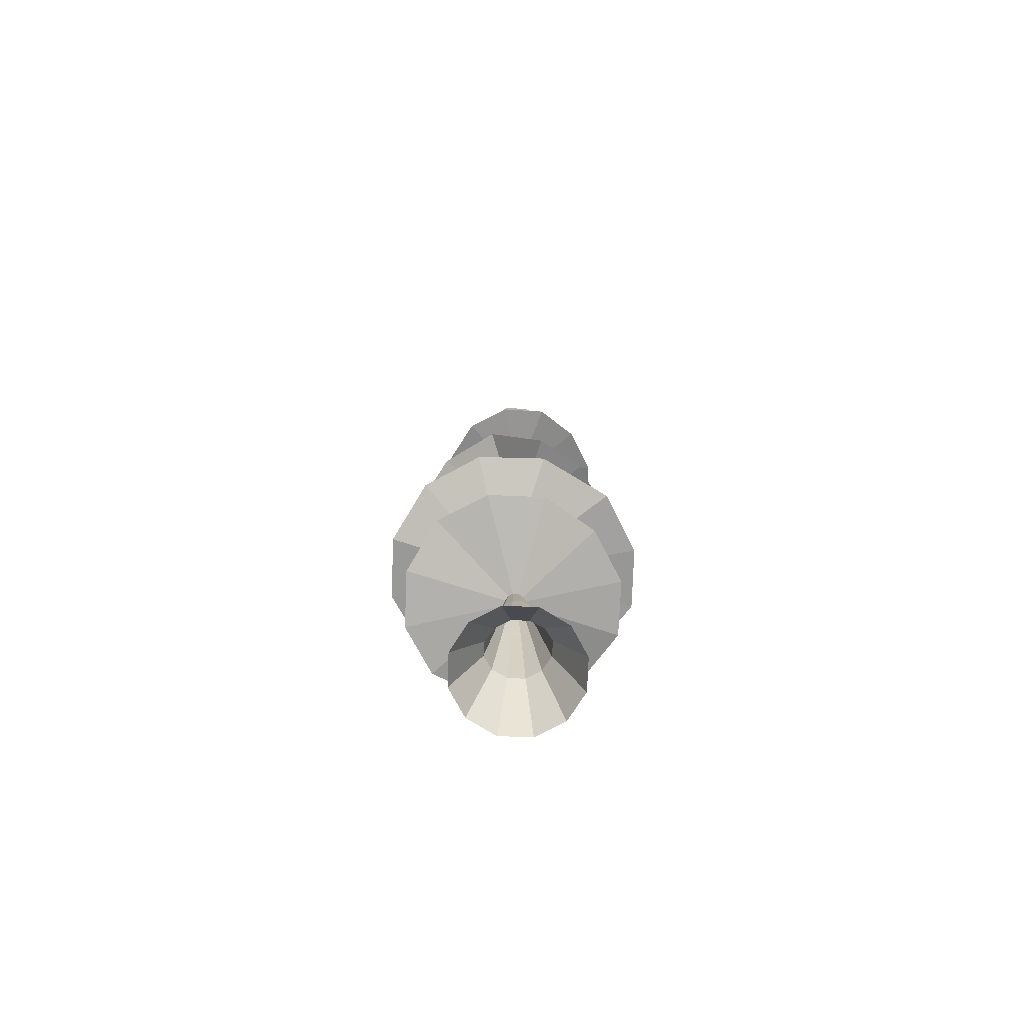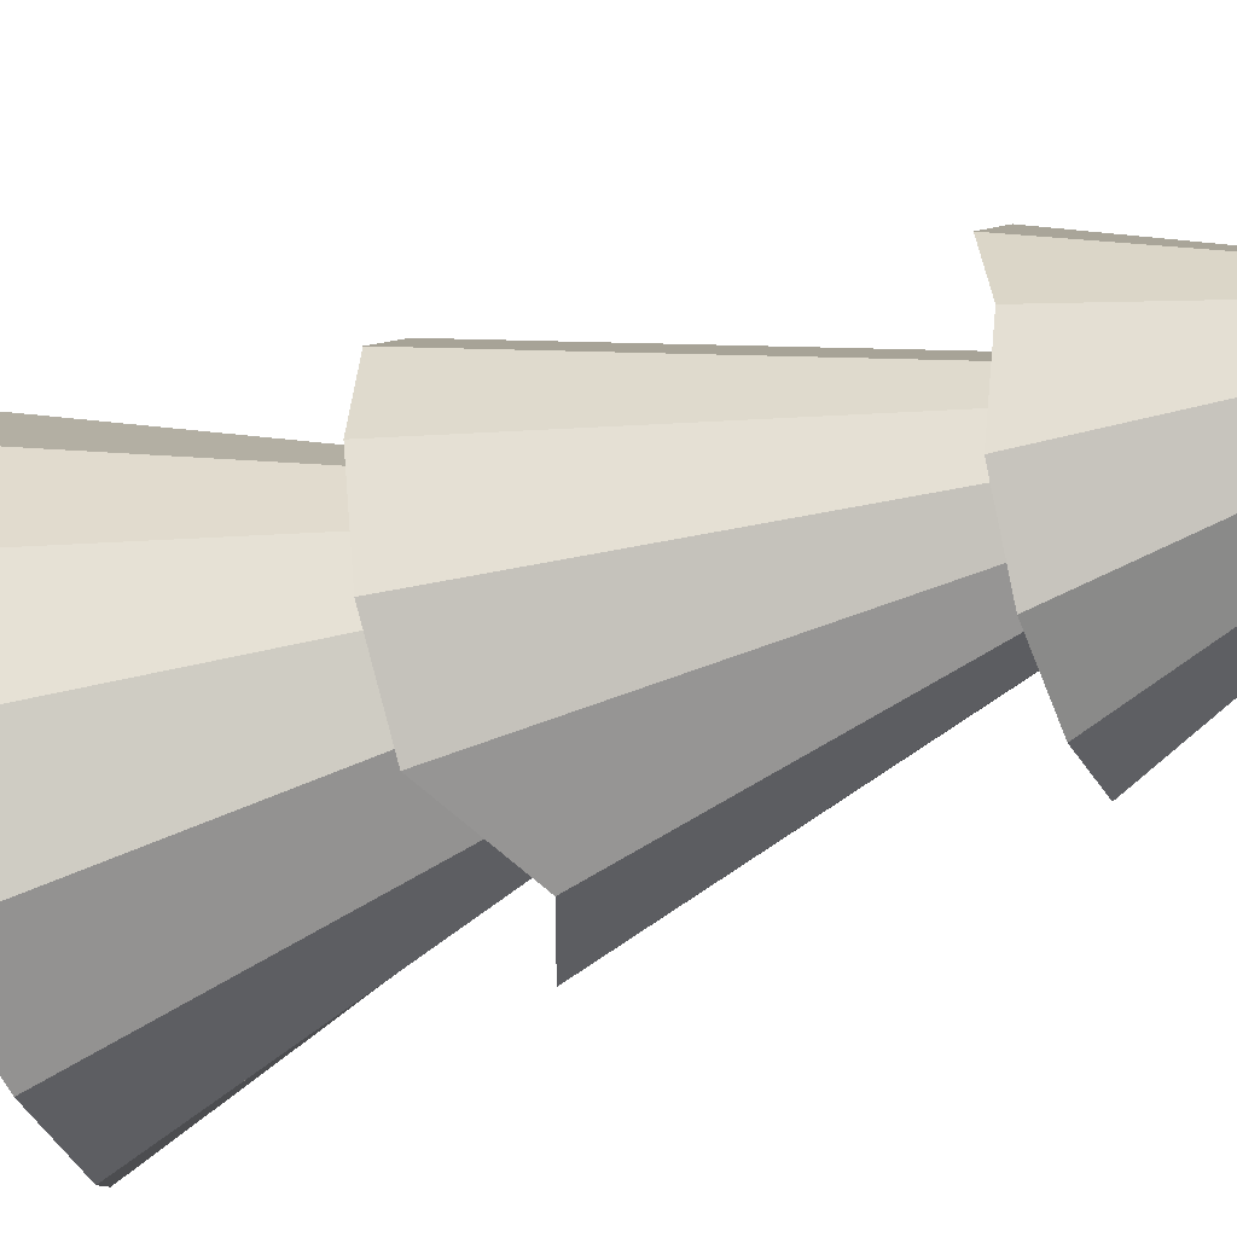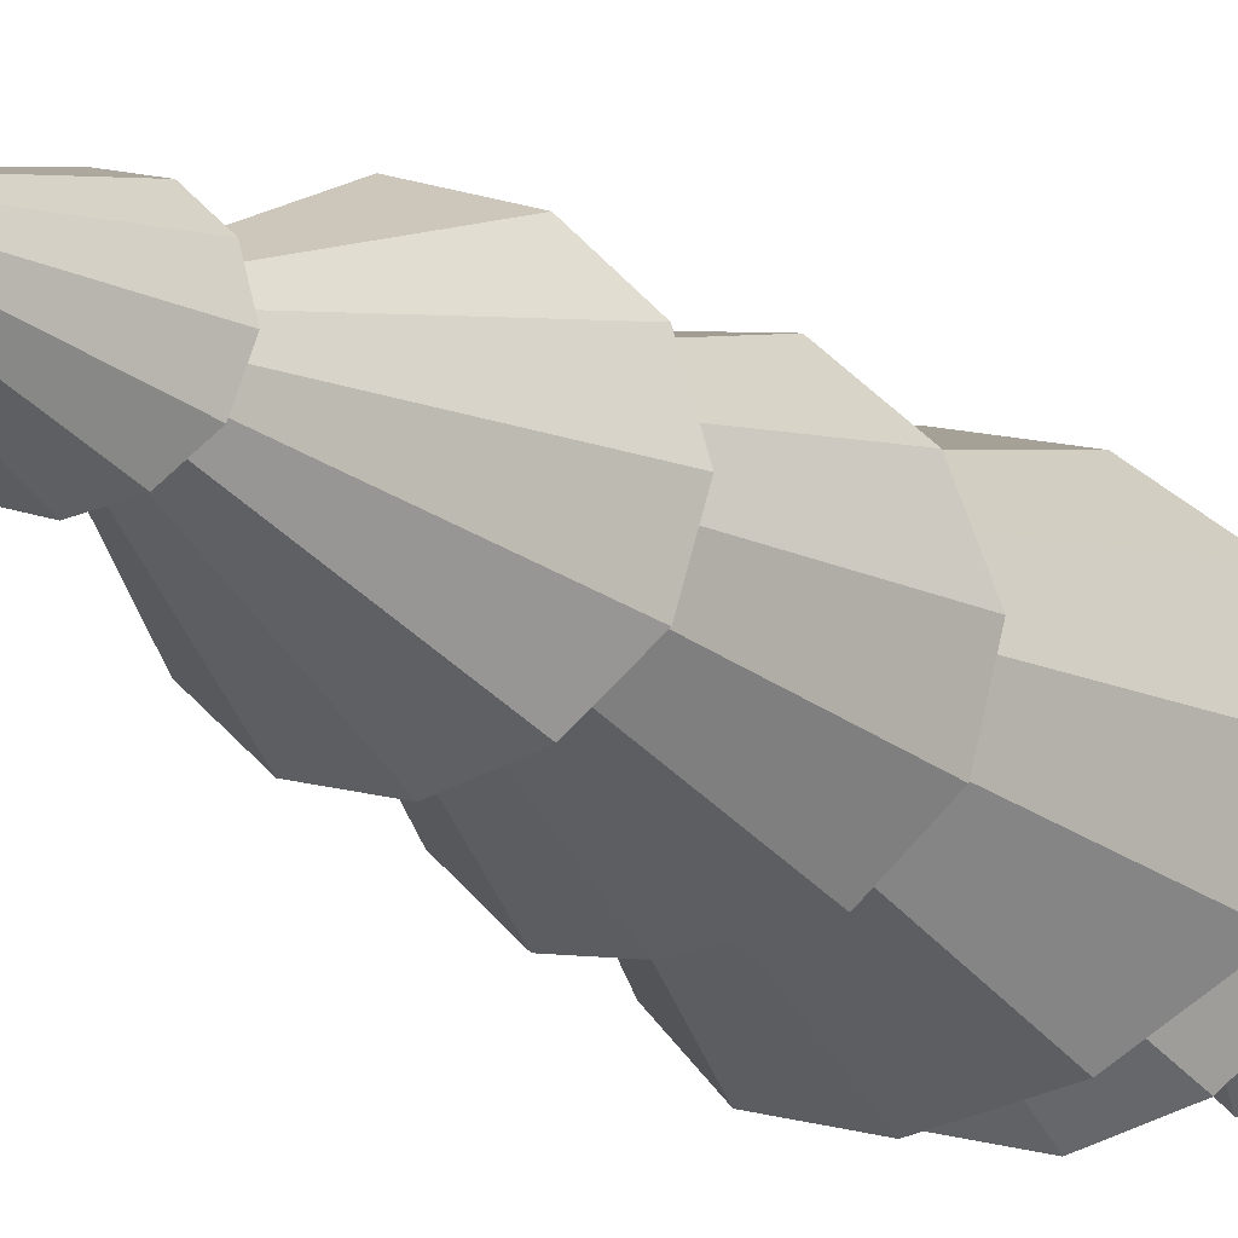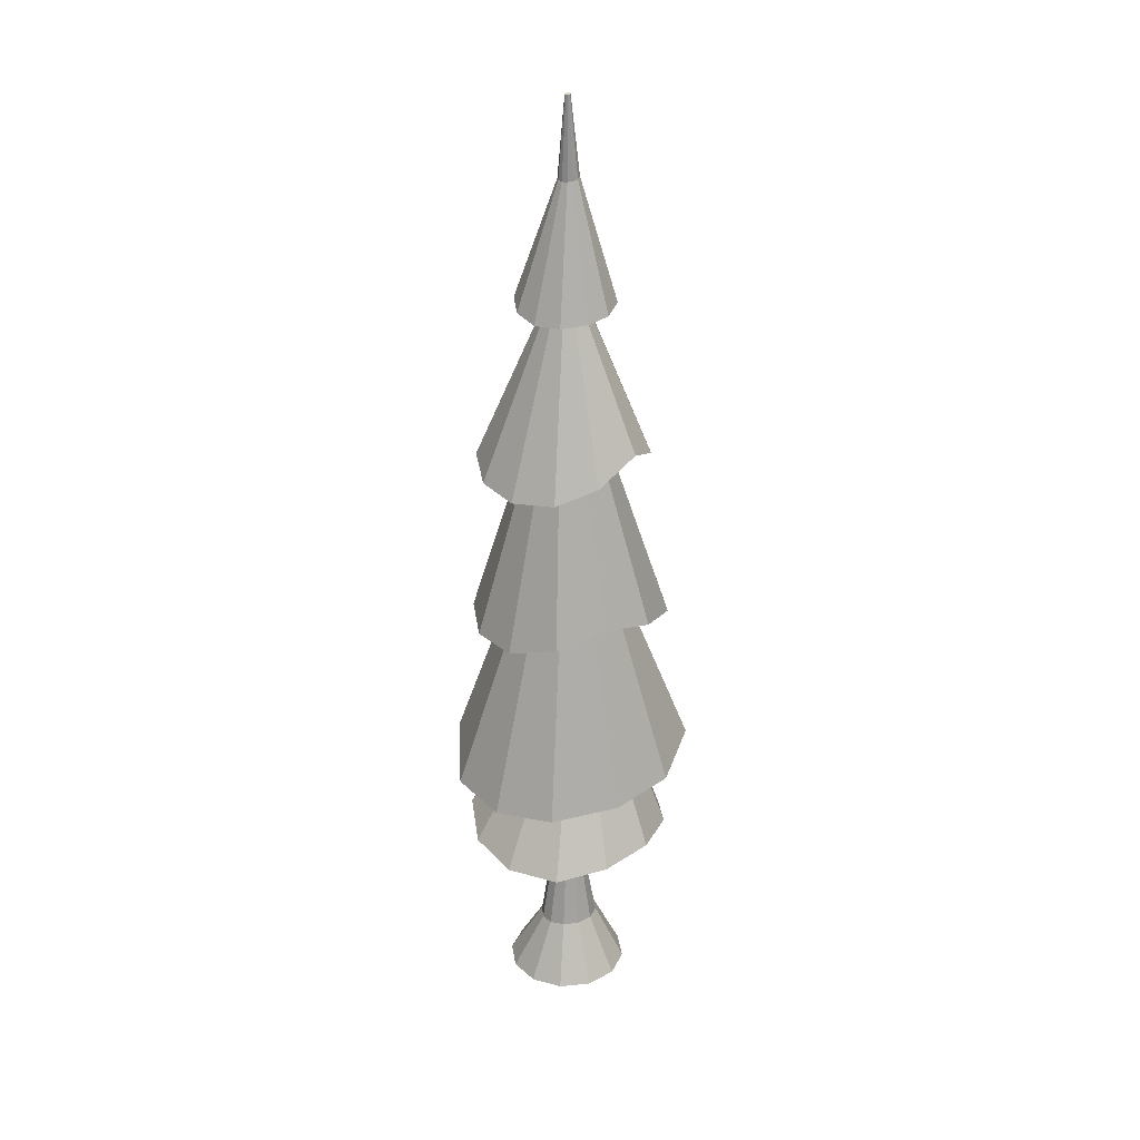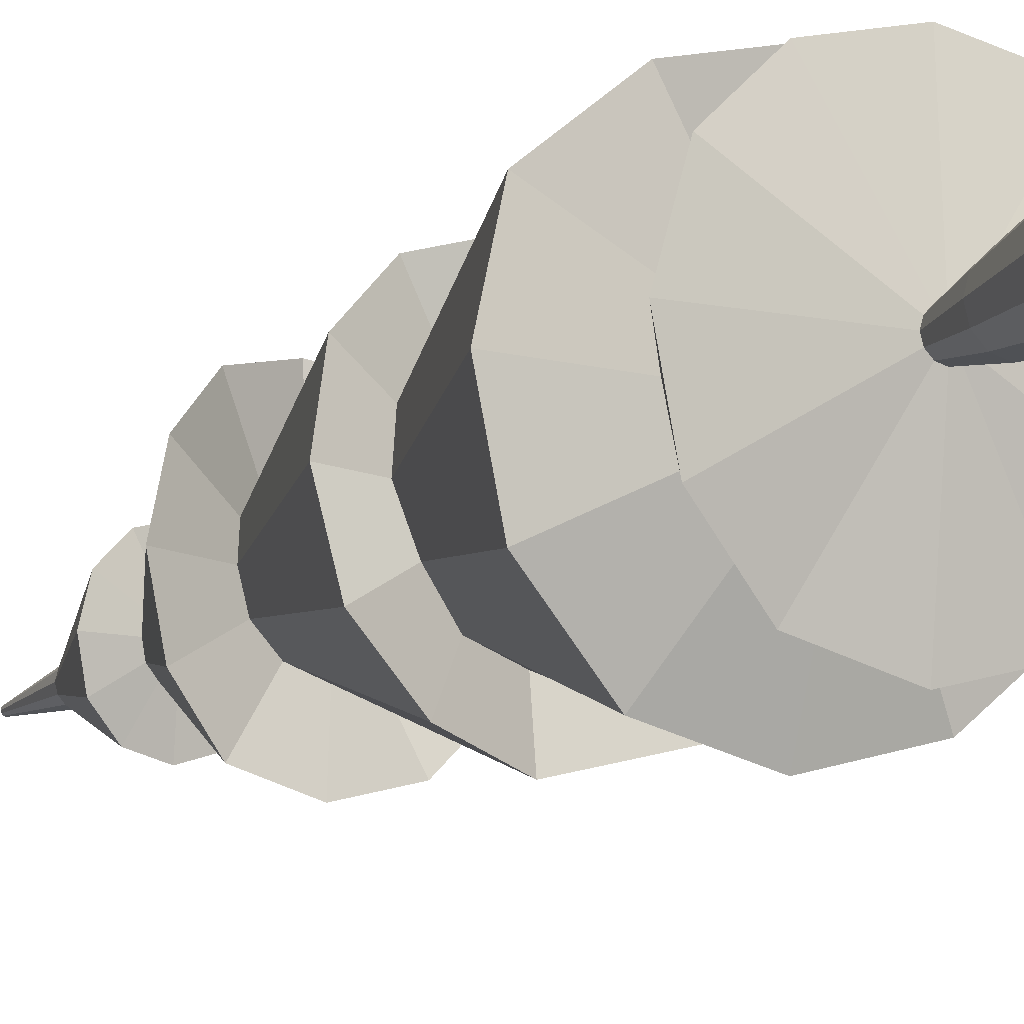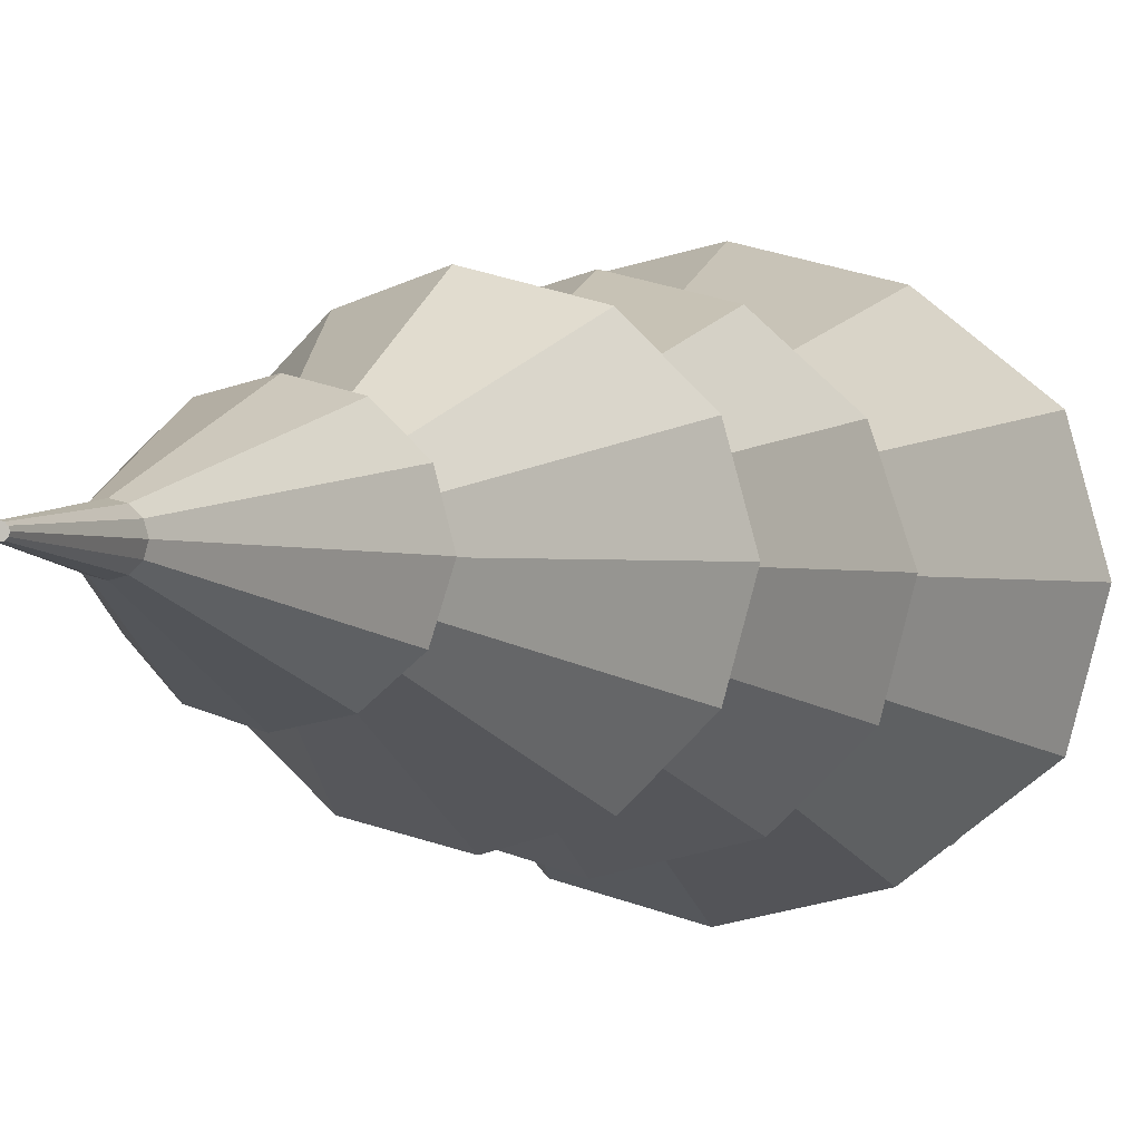
<metadata>
{"format":"obj","ext":"obj","renderer":"f3d","projection":"perspective","resolution":1024,"background":"white","views":[{"elev":-73.3,"azim":-167.1,"up":"+Y"},{"elev":-41.8,"azim":114.9,"up":"+Z"},{"elev":-16.2,"azim":-150.7,"up":"+Z"},{"elev":28.7,"azim":-53.3,"up":"+Y"},{"elev":-11.2,"azim":-26.0,"up":"+Z"},{"elev":-1.2,"azim":-163.1,"up":"+Z"}]}
</metadata>
<code>
o Cylinder_Cylinder.002
v 0 0 -1
v -0 0.9503 -0.4281
v 0.5 0 -0.866
v 0.2561 0.9503 -0.3595
v 0.866 0 -0.5
v 0.4436 0.962 -0.1924
v 1 0 0
v 0.5122 0.9828 0.02724
v 0.866 0 0.5
v 0.4436 0.9964 0.2597
v 0.5 0 0.866
v 0.2561 0.9984 0.4436
v 0 0 1
v 0 0.9984 0.5122
v -0.5 0 0.866
v -0.2561 0.9984 0.4436
v -0.866 0 0.5
v -0.4436 0.9964 0.2597
v -1 0 0
v -0.5122 0.9828 0.02724
v -0.866 0 -0.5
v -0.4436 0.962 -0.1924
v -0.5 0 -0.866
v -0.2561 0.9503 -0.3595
v 0.01304 2.204 -0.2725
v 0.1515 2.203 -0.2334
v 0.2529 2.2 -0.1296
v 0.2901 2.198 0.01106
v 0.2529 2.197 0.1505
v 0.1515 2.197 0.2519
v 0.01304 2.197 0.289
v -0.1255 2.196 0.2519
v -0.2269 2.196 0.1505
v -0.264 2.197 0.01106
v -0.2269 2.199 -0.1296
v -0.1255 2.202 -0.2334
v 0.03234 2.845 -0.1613
v 0.1131 2.847 -0.1394
v 0.1723 2.849 -0.07985
v 0.1939 2.849 0.001284
v 0.1723 2.848 0.08227
v 0.1131 2.846 0.1414
v 0.03234 2.844 0.1631
v -0.04845 2.841 0.1415
v -0.1076 2.839 0.0823
v -0.1292 2.838 0.001353
v -0.1076 2.839 -0.07983
v -0.04845 2.842 -0.1394
v 0.07376 3.131 -1.704
v 0.9254 3.145 -1.475
v 1.549 2.952 -0.8518
v 1.777 2.846 0
v 1.549 2.817 0.8282
v 0.9254 2.953 1.403
v 0.07376 3.01 1.624
v -0.7779 2.926 1.411
v -1.401 2.769 0.8336
v -1.629 2.791 1e-06
v -1.401 2.904 -0.8518
v -0.7779 3.117 -1.475
v 0.194 4.357 -0.9303
v 0.6557 4.38 -0.8038
v 0.9937 4.402 -0.4617
v 1.117 4.52 0
v 0.9937 4.676 0.4629
v 0.6557 4.745 0.8018
v 0.194 4.618 0.9258
v -0.2847 4.418 0.8018
v -0.6639 4.318 0.4629
v -0.7866 4.29 0
v -0.6637 4.293 -0.4649
v -0.2862 4.304 -0.8092
v 0.1899 4.766 -1.898
v 1.142 4.729 -1.638
v 1.838 4.467 -0.948
v 2.093 4.463 0
v 1.838 4.54 0.9536
v 1.142 4.775 1.652
v 0.1899 4.436 1.907
v -0.8197 4.306 1.652
v -1.68 4.21 0.9536
v -1.922 4.131 1e-06
v -1.68 4.218 -0.9623
v -0.8197 4.639 -1.674
v 0.0511 7.495 -0.9441
v 0.579 7.293 -0.8177
v 0.9619 7.089 -0.4721
v 1.088 7.102 0
v 0.9619 7.121 0.4721
v 0.581 7.26 0.8177
v 0.05183 7.463 0.9441
v -0.4579 7.555 0.8177
v -0.8032 7.411 0.4721
v -0.9287 7.206 0
v -0.8032 7.089 -0.4721
v -0.4567 7.293 -0.8177
v 0.08265 7.468 -1.561
v 0.9432 7.107 -1.352
v 1.51 7.142 -0.7804
v 1.717 7.169 0
v 1.51 7.142 0.7804
v 0.9432 7.095 1.352
v 0.08731 7.3 1.561
v -0.7464 7.506 1.352
v -1.313 7.2 0.7804
v -1.52 6.976 1e-06
v -1.313 6.969 -0.7804
v -0.7464 7.081 -1.352
v -0.05206 9.946 -0.6332
v 0.263 9.998 -0.5483
v 0.4948 10.09 -0.3166
v 0.5797 10.15 -0
v 0.4948 10.21 0.3166
v 0.263 10.28 0.5483
v -0.05532 10.32 0.6332
v -0.3856 10.23 0.5483
v -0.6068 10.05 0.3166
v -0.6751 9.923 0
v -0.5902 9.929 -0.3166
v -0.3632 9.954 -0.5483
v -0.1003 9.899 -1.383
v 0.5901 9.949 -1.198
v 1.096 10.02 -0.6915
v 1.281 10.18 0
v 1.096 10.02 0.6915
v 0.5901 10.03 1.198
v -0.1006 10.29 1.383
v -0.7817 9.931 1.198
v -1.227 9.66 0.6915
v -1.397 9.586 1e-06
v -1.227 9.66 -0.6915
v -0.7685 9.856 -1.198
v -0.003601 12.43 -0.3174
v 0.1445 12.46 -0.2667
v 0.2524 12.47 -0.1482
v 0.2917 12.47 0.005679
v 0.2524 12.45 0.1548
v 0.1445 12.42 0.2624
v -0.003601 12.39 0.3008
v -0.1525 12.34 0.2553
v -0.262 12.31 0.1357
v -0.3021 12.31 -0.02561
v -0.262 12.34 -0.182
v -0.1525 12.39 -0.2876
v 0.01262 12.53 -0.7942
v 0.3934 12.57 -0.6673
v 0.6687 12.56 -0.3672
v 0.7683 12.54 0.01752
v 0.6687 12.51 0.3913
v 0.3934 12.44 0.6698
v 0.01262 12.36 0.7735
v -0.372 12.31 0.6691
v -0.6556 12.27 0.3784
v -0.7596 12.26 -0.02895
v -0.6556 12.34 -0.435
v -0.372 12.45 -0.7117
v 0.05859 14.33 -0.1678
v 0.1415 14.34 -0.1453
v 0.2021 14.36 -0.0839
v 0.2243 14.36 0
v 0.2021 14.36 0.0839
v 0.1415 14.34 0.1453
v 0.05859 14.33 0.1678
v -0.02429 14.31 0.1453
v -0.08495 14.3 0.0839
v -0.1071 14.3 0
v -0.08495 14.3 -0.0839
v -0.02429 14.31 -0.1453
v 0.03461 15.56 -0.04341
v 0.05625 15.56 -0.0376
v 0.0721 15.57 -0.02171
v 0.07789 15.57 0
v 0.0721 15.57 0.02171
v 0.05625 15.56 0.0376
v 0.03461 15.56 0.04341
v 0.01299 15.56 0.0376
v -0.002844 15.56 0.02171
v -0.008641 15.56 0
v -0.002844 15.56 -0.02171
v 0.01299 15.56 -0.0376
f 1 2 4 3
f 3 4 6 5
f 5 6 8 7
f 7 8 10 9
f 9 10 12 11
f 11 12 14 13
f 13 14 16 15
f 15 16 18 17
f 17 18 20 19
f 19 20 22 21
f 2 24 36 25
f 21 22 24 23
f 23 24 2 1
f 32 31 43 44
f 4 2 25 26
f 8 6 27 28
f 24 22 35 36
f 6 4 26 27
f 22 20 34 35
f 20 18 33 34
f 18 16 32 33
f 16 14 31 32
f 14 12 30 31
f 12 10 29 30
f 10 8 28 29
f 47 46 58 59
f 29 28 40 41
f 36 35 47 48
f 26 25 37 38
f 33 32 44 45
f 30 29 41 42
f 25 36 48 37
f 27 26 38 39
f 34 33 45 46
f 31 30 42 43
f 28 27 39 40
f 35 34 46 47
f 52 51 63 64
f 44 43 55 56
f 41 40 52 53
f 48 47 59 60
f 38 37 49 50
f 45 44 56 57
f 42 41 53 54
f 37 48 60 49
f 39 38 50 51
f 46 45 57 58
f 43 42 54 55
f 40 39 51 52
f 64 63 75 76
f 59 58 70 71
f 56 55 67 68
f 53 52 64 65
f 60 59 71 72
f 50 49 61 62
f 57 56 68 69
f 54 53 65 66
f 49 60 72 61
f 51 50 62 63
f 58 57 69 70
f 55 54 66 67
f 79 78 90 91
f 71 70 82 83
f 68 67 79 80
f 65 64 76 77
f 72 71 83 84
f 62 61 73 74
f 69 68 80 81
f 66 65 77 78
f 61 72 84 73
f 63 62 74 75
f 70 69 81 82
f 67 66 78 79
f 91 90 102 103
f 76 75 87 88
f 83 82 94 95
f 80 79 91 92
f 77 76 88 89
f 84 83 95 96
f 74 73 85 86
f 81 80 92 93
f 78 77 89 90
f 73 84 96 85
f 75 74 86 87
f 82 81 93 94
f 106 105 117 118
f 88 87 99 100
f 95 94 106 107
f 92 91 103 104
f 89 88 100 101
f 96 95 107 108
f 86 85 97 98
f 93 92 104 105
f 90 89 101 102
f 85 96 108 97
f 87 86 98 99
f 94 93 105 106
f 111 110 122 123
f 103 102 114 115
f 100 99 111 112
f 107 106 118 119
f 104 103 115 116
f 101 100 112 113
f 108 107 119 120
f 98 97 109 110
f 105 104 116 117
f 102 101 113 114
f 97 108 120 109
f 99 98 110 111
f 121 132 144 133
f 118 117 129 130
f 115 114 126 127
f 112 111 123 124
f 119 118 130 131
f 116 115 127 128
f 113 112 124 125
f 120 119 131 132
f 110 109 121 122
f 117 116 128 129
f 114 113 125 126
f 109 120 132 121
f 138 137 149 150
f 123 122 134 135
f 130 129 141 142
f 127 126 138 139
f 124 123 135 136
f 131 130 142 143
f 128 127 139 140
f 125 124 136 137
f 132 131 143 144
f 122 121 133 134
f 129 128 140 141
f 126 125 137 138
f 150 149 161 162
f 133 144 156 145
f 135 134 146 147
f 142 141 153 154
f 139 138 150 151
f 136 135 147 148
f 143 142 154 155
f 140 139 151 152
f 137 136 148 149
f 144 143 155 156
f 134 133 145 146
f 141 140 152 153
f 165 164 176 177
f 145 156 168 157
f 147 146 158 159
f 154 153 165 166
f 151 150 162 163
f 148 147 159 160
f 155 154 166 167
f 152 151 163 164
f 149 148 160 161
f 156 155 167 168
f 146 145 157 158
f 153 152 164 165
f 170 169 180 179 178 177 176 175 174 173 172 171
f 162 161 173 174
f 157 168 180 169
f 159 158 170 171
f 166 165 177 178
f 163 162 174 175
f 160 159 171 172
f 167 166 178 179
f 164 163 175 176
f 161 160 172 173
f 168 167 179 180
f 158 157 169 170

</code>
